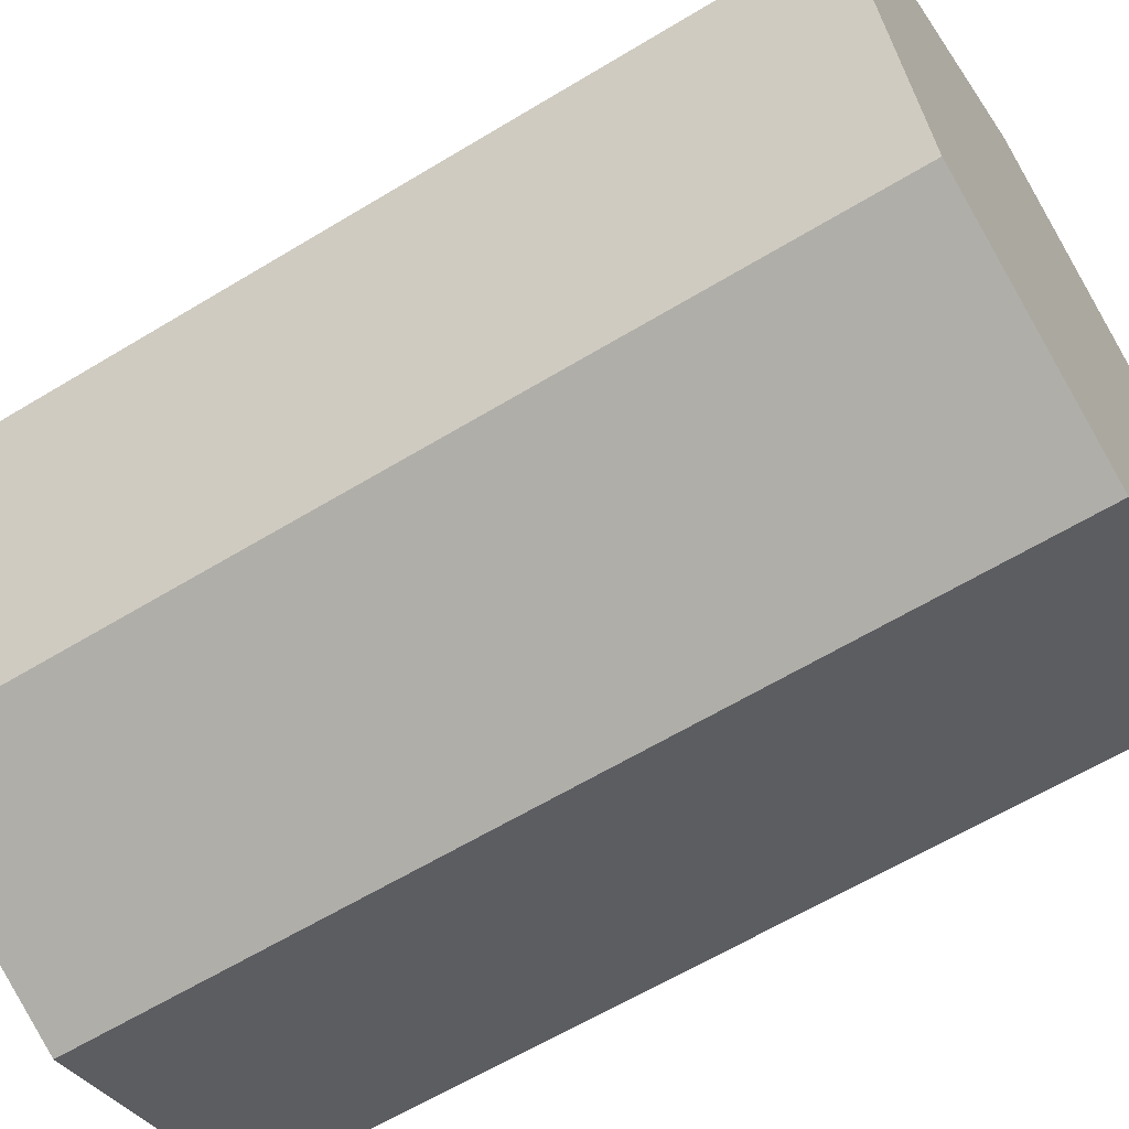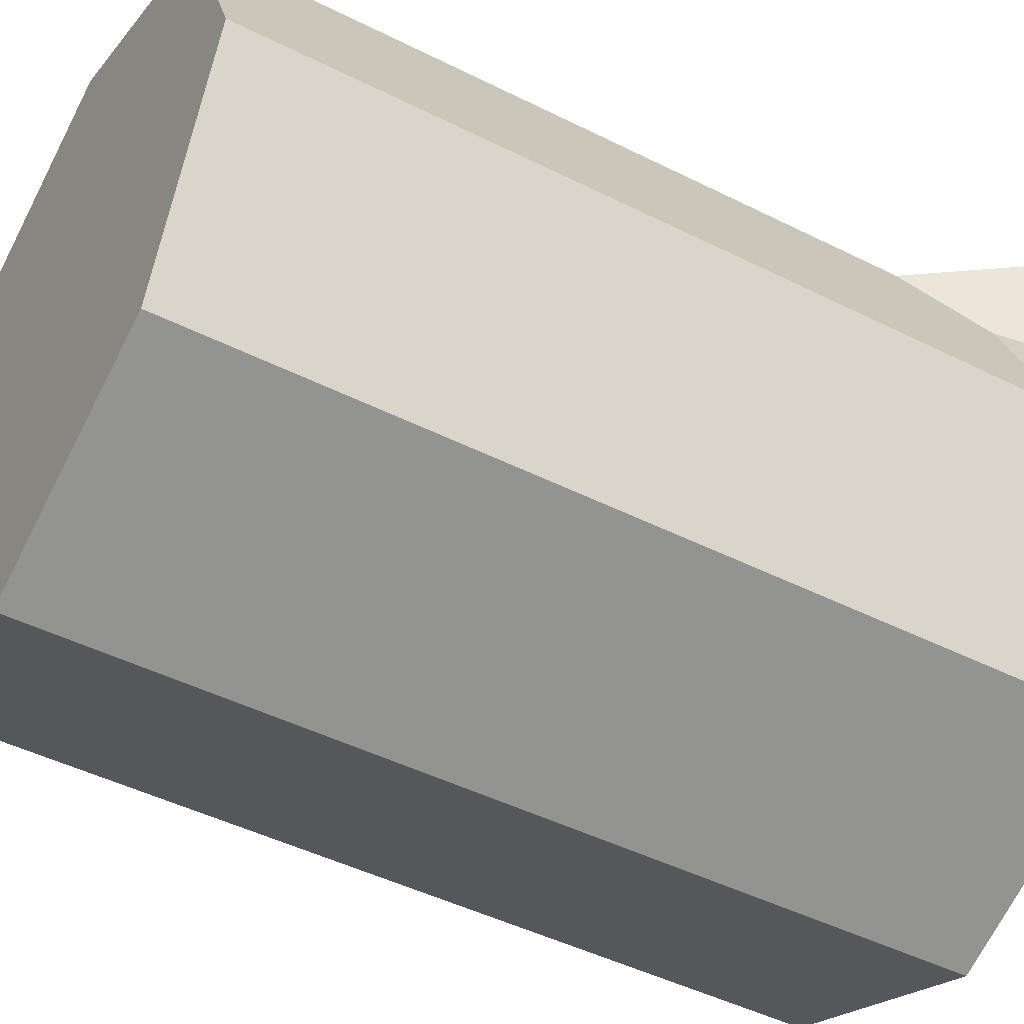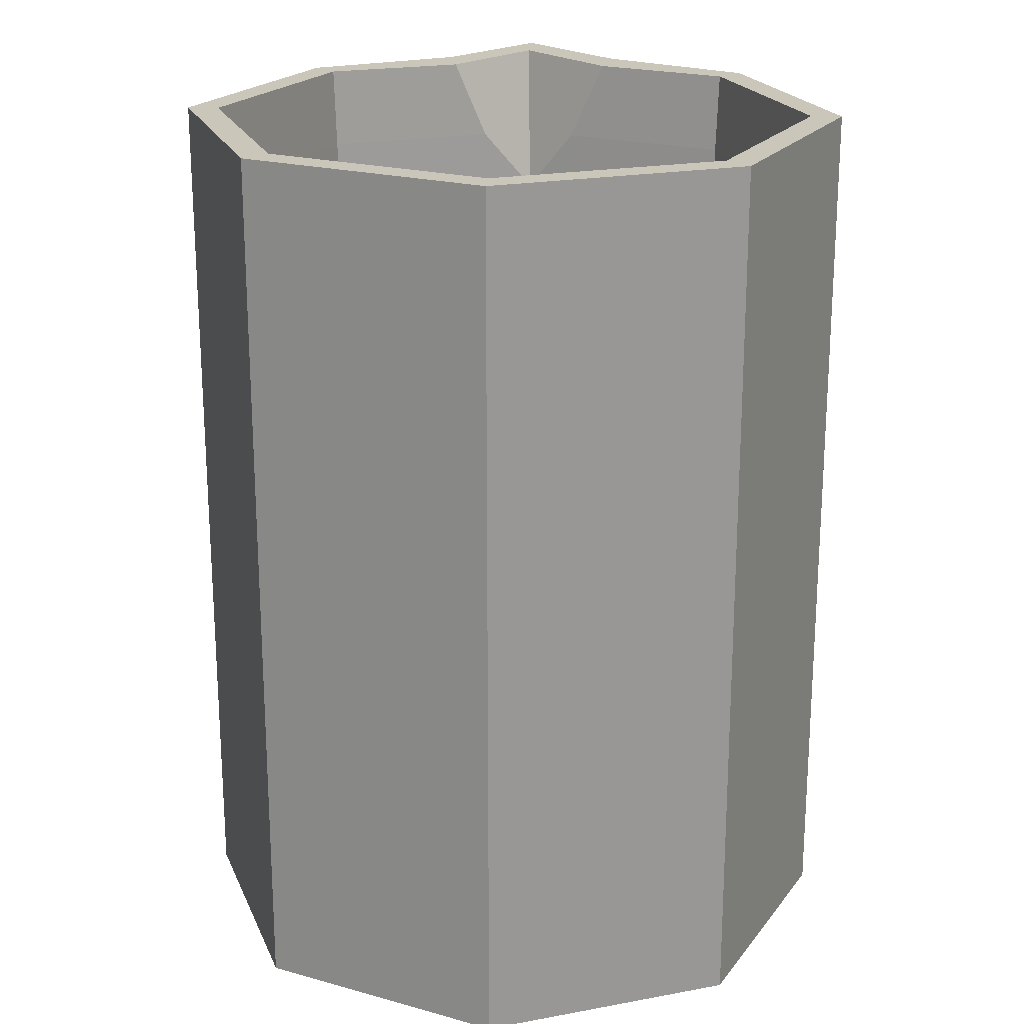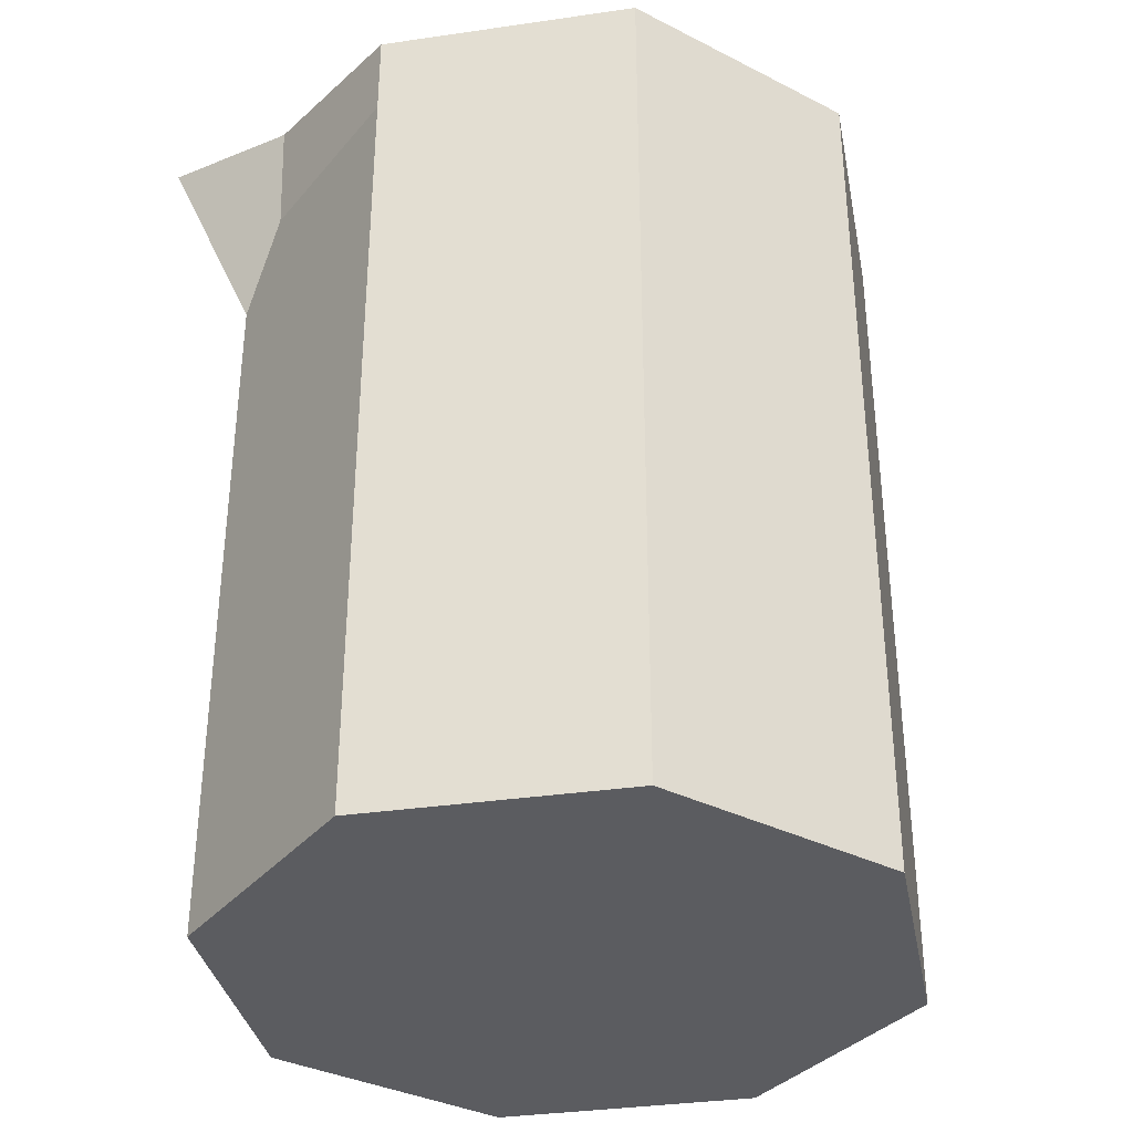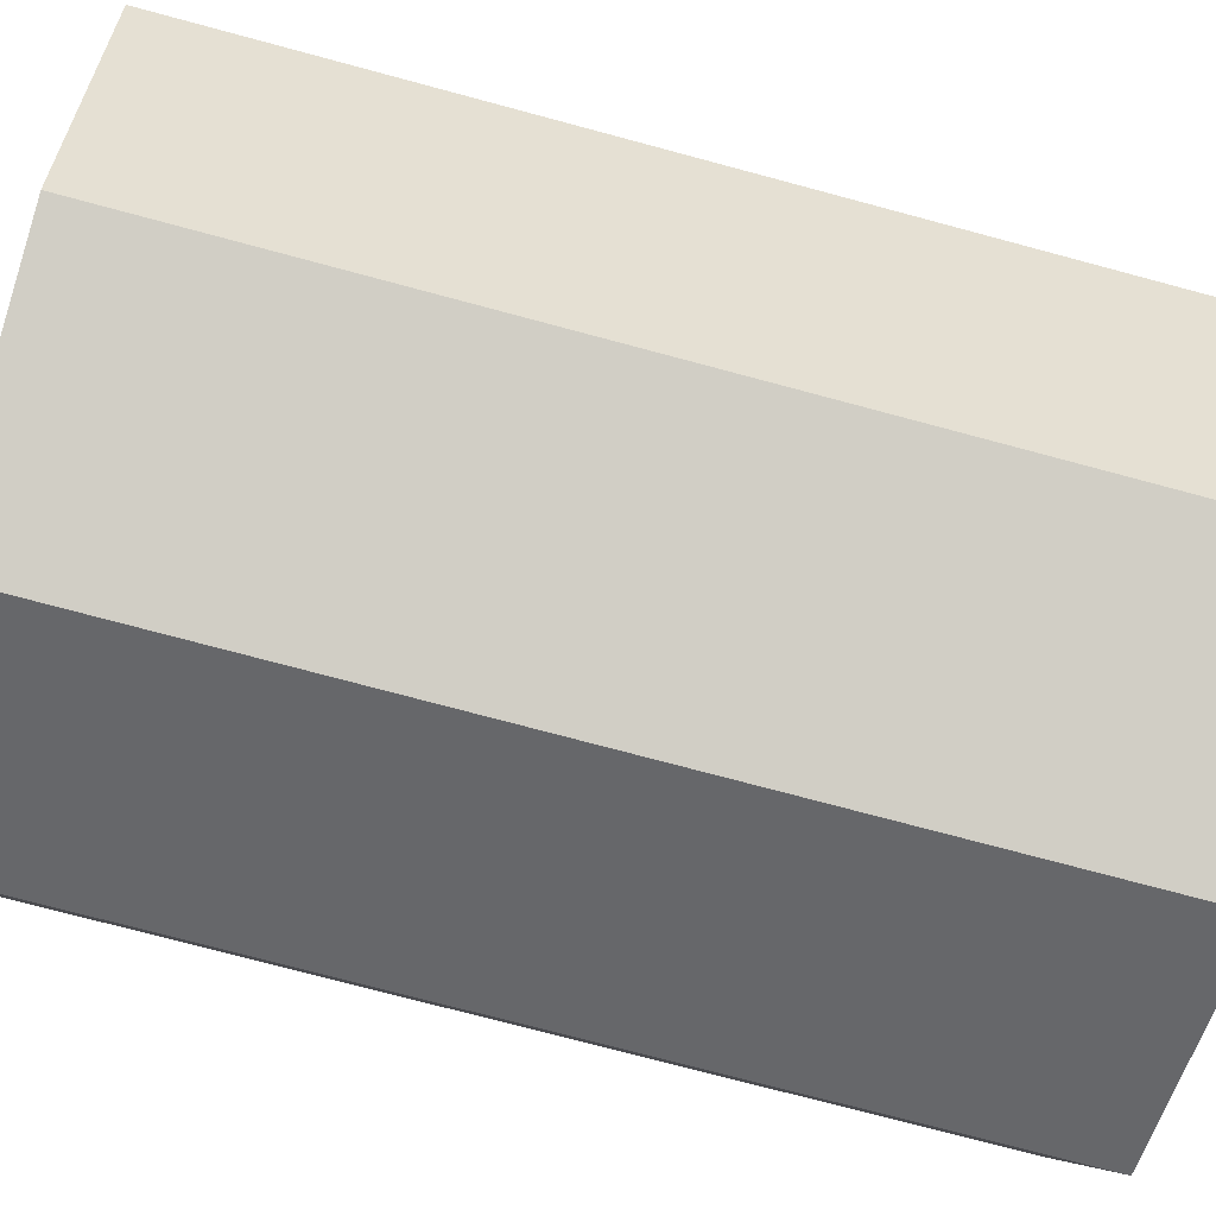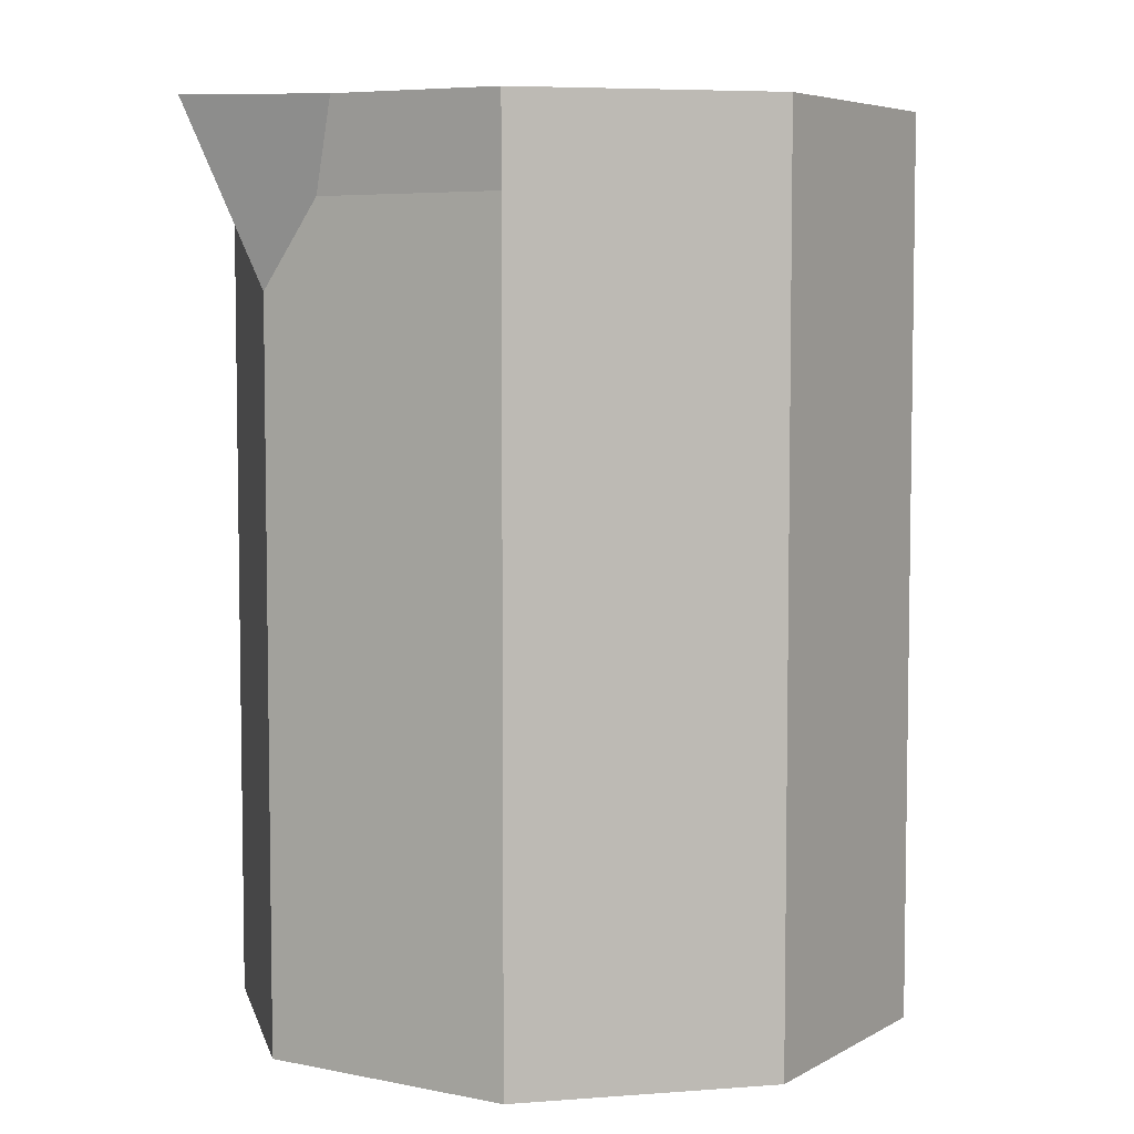
<metadata>
{"format":"obj","ext":"obj","renderer":"f3d","projection":"perspective","resolution":1024,"background":"white","views":[{"elev":-61.8,"azim":-58.3,"up":"+Z"},{"elev":-46.5,"azim":60.2,"up":"+Z"},{"elev":21.1,"azim":-131.0,"up":"+Y"},{"elev":-35.0,"azim":123.4,"up":"+Y"},{"elev":-74.6,"azim":75.0,"up":"+Z"},{"elev":5.7,"azim":99.5,"up":"+Y"}]}
</metadata>
<code>
g default
v -1.899 0.005846 -0.5705
v -2.356 0.005846 -0.7597
v -2.812 0.005846 -0.5705
v -3.001 0.005846 -0.1139
v -2.812 0.005846 0.3428
v -2.356 0.005846 0.5319
v -1.899 0.005846 0.3428
v -1.71 0.005846 -0.1139
v -1.899 1.696 -0.5705
v -2.356 1.696 -0.7597
v -2.812 1.696 -0.5705
v -3.001 1.696 -0.1139
v -2.812 1.696 0.3428
v -2.356 1.696 0.5319
v -1.775 1.696 0.4506
v -1.71 1.696 -0.1139
v -2.356 0.005846 -0.1139
v -2.356 1.696 -0.6998
v -1.941 1.696 -0.5282
v -1.77 1.696 -0.1139
v -1.846 1.696 0.38
v -2.356 1.696 0.4721
v -2.77 1.696 0.3005
v -2.942 1.696 -0.1139
v -2.77 1.696 -0.5282
v -2.356 0.06158 -0.6438
v -1.981 0.06158 -0.4886
v -2.356 0.06158 -0.1139
v -1.826 0.06158 -0.1139
v -1.981 0.06158 0.2609
v -2.356 0.06158 0.4161
v -2.73 0.06158 0.2609
v -2.886 0.06158 -0.1139
v -2.73 0.06158 -0.4886
v -1.854 0.005846 0.2347
v -1.798 1.696 0.194
v -1.876 1.696 0.1402
v -1.944 0.06158 0.1721
v -2.003 0.005846 0.3859
v -2.047 1.696 0.4465
v -2.101 1.696 0.3693
v -2.066 0.06158 0.2963
v -1.854 1.529 0.2347
v -1.899 1.368 0.3428
v -2.003 1.529 0.3859
v -2.356 1.529 0.5319
v -2.812 1.529 0.3428
v -3.001 1.529 -0.1139
v -2.812 1.529 -0.5705
v -2.356 1.529 -0.7597
v -1.899 1.529 -0.5705
v -1.71 1.529 -0.1139
v -1.946 1.416 0.2955
v -2.04 1.539 0.3342
v -2.356 1.539 0.465
v -2.765 1.539 0.2955
v -2.935 1.539 -0.1139
v -2.765 1.539 -0.5232
v -2.356 1.539 -0.6928
v -1.946 1.539 -0.5232
v -1.777 1.539 -0.1139
v -1.906 1.539 0.1986
g beaker
f 1 2 50 51
f 2 3 49 50
f 3 4 48 49
f 4 5 47 48
f 5 6 46 47
f 6 39 45 46
f 7 35 43 44
f 8 1 51 52
f 2 1 17
f 3 2 17
f 4 3 17
f 5 4 17
f 6 5 17
f 7 39 6 17
f 8 35 7 17
f 1 8 17
f 9 10 18 19
f 10 11 25 18
f 11 12 24 25
f 12 13 23 24
f 13 14 22 23
f 14 40 41 22
f 15 36 37 21
f 16 9 19 20
f 27 26 28
f 29 27 28
f 30 38 29 28
f 31 42 30 28
f 32 31 28
f 33 32 28
f 34 33 28
f 26 34 28
f 19 18 59 60
f 20 19 60 61
f 21 37 62 53
f 22 41 54 55
f 23 22 55 56
f 24 23 56 57
f 25 24 57 58
f 18 25 58 59
f 35 8 52 43
f 37 36 16 20
f 62 37 20 61
f 39 7 44 45
f 41 40 15 21
f 54 41 21 53
f 44 43 36 15
f 45 44 15 40
f 46 45 40 14
f 47 46 14 13
f 48 47 13 12
f 49 48 12 11
f 50 49 11 10
f 51 50 10 9
f 52 51 9 16
f 43 52 16 36
f 42 54 53 30
f 55 54 42 31
f 56 55 31 32
f 57 56 32 33
f 58 57 33 34
f 59 58 34 26
f 60 59 26 27
f 61 60 27 29
f 38 62 61 29
f 53 62 38 30

</code>
